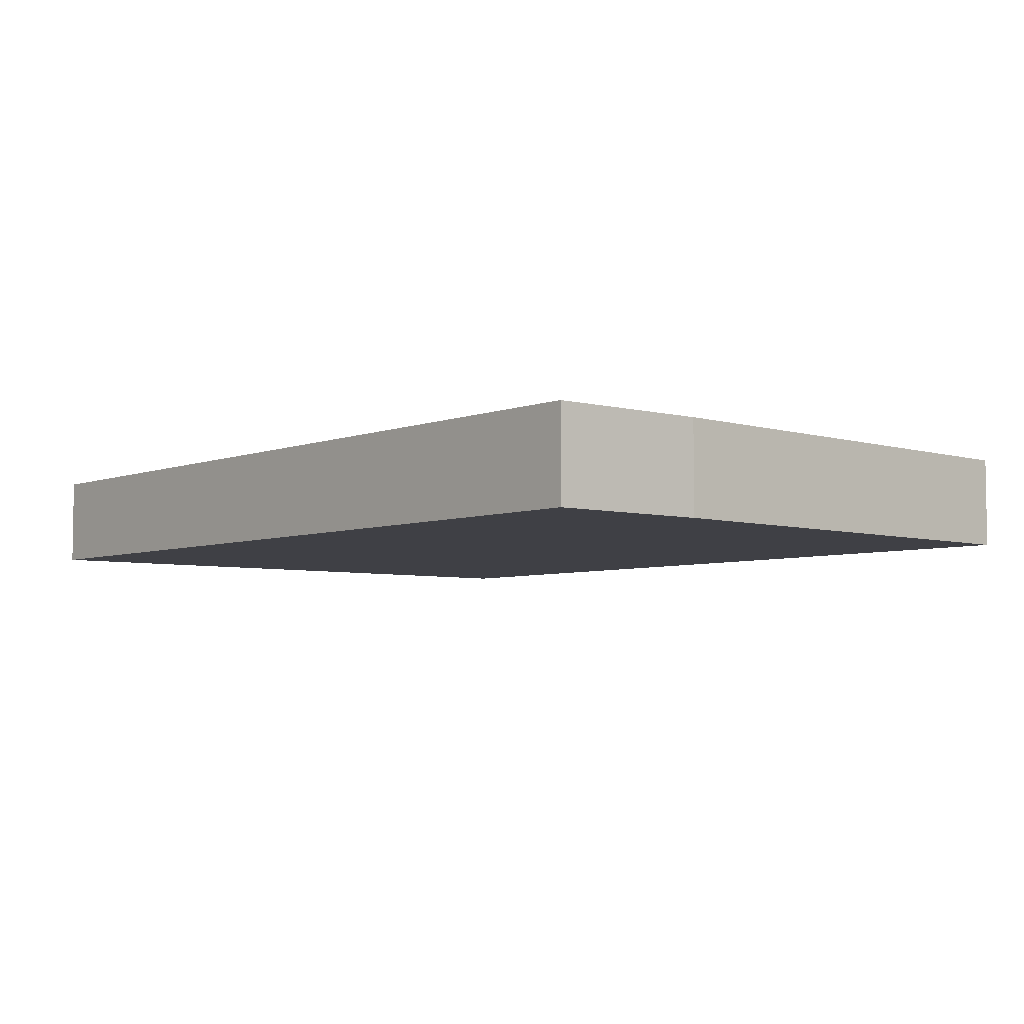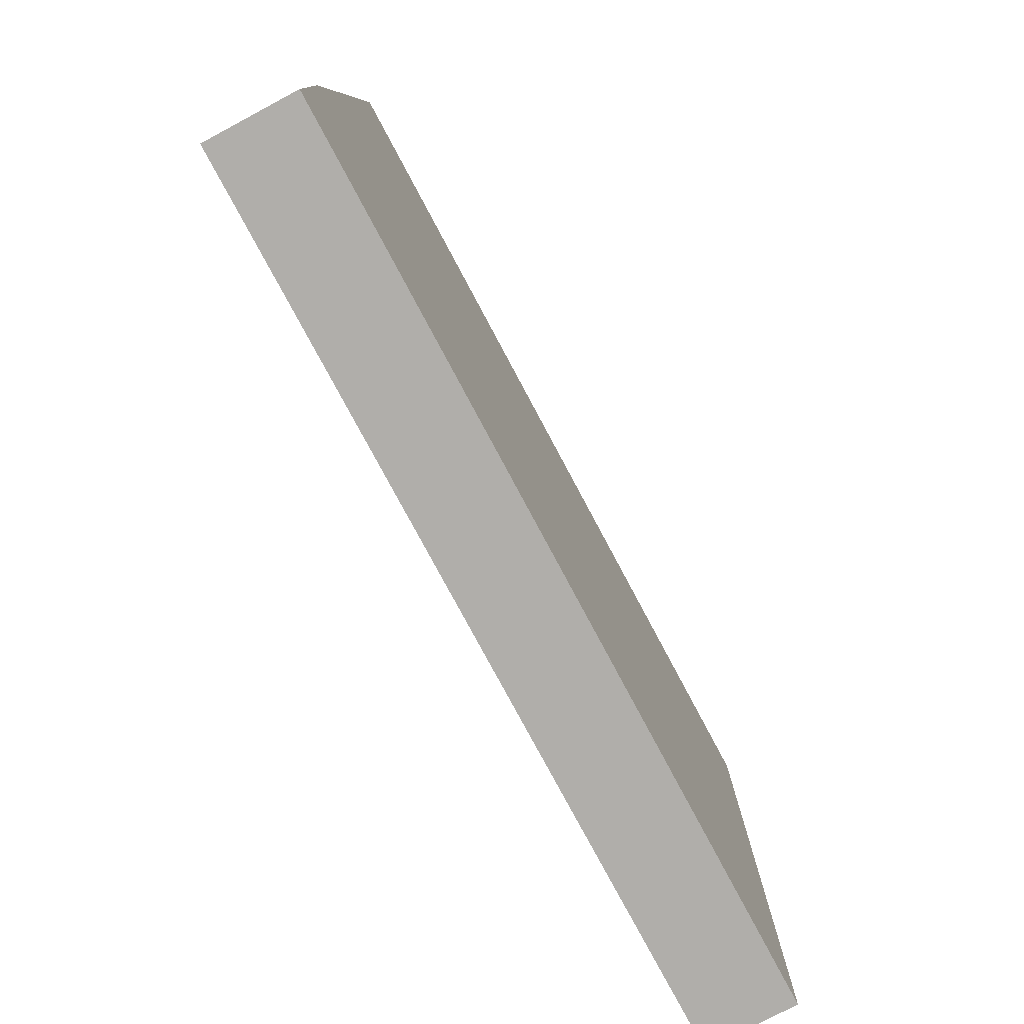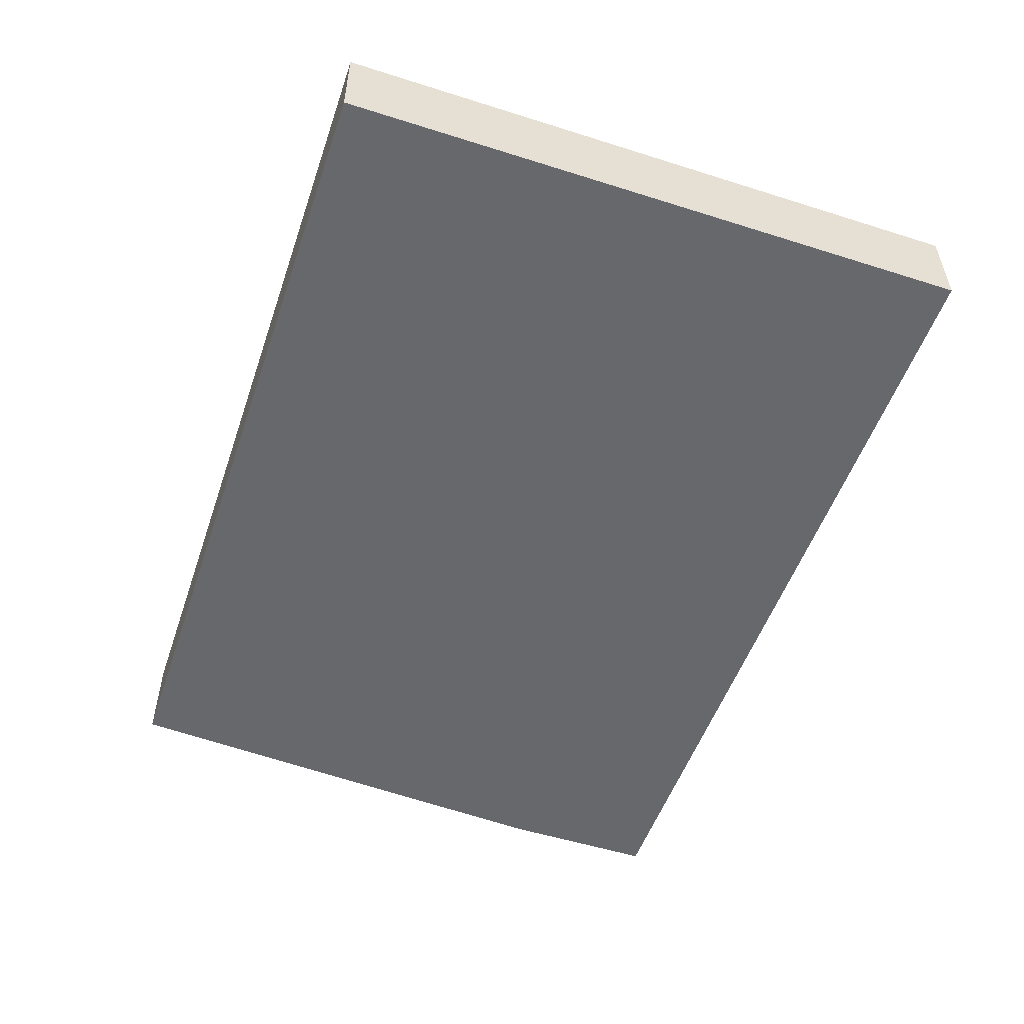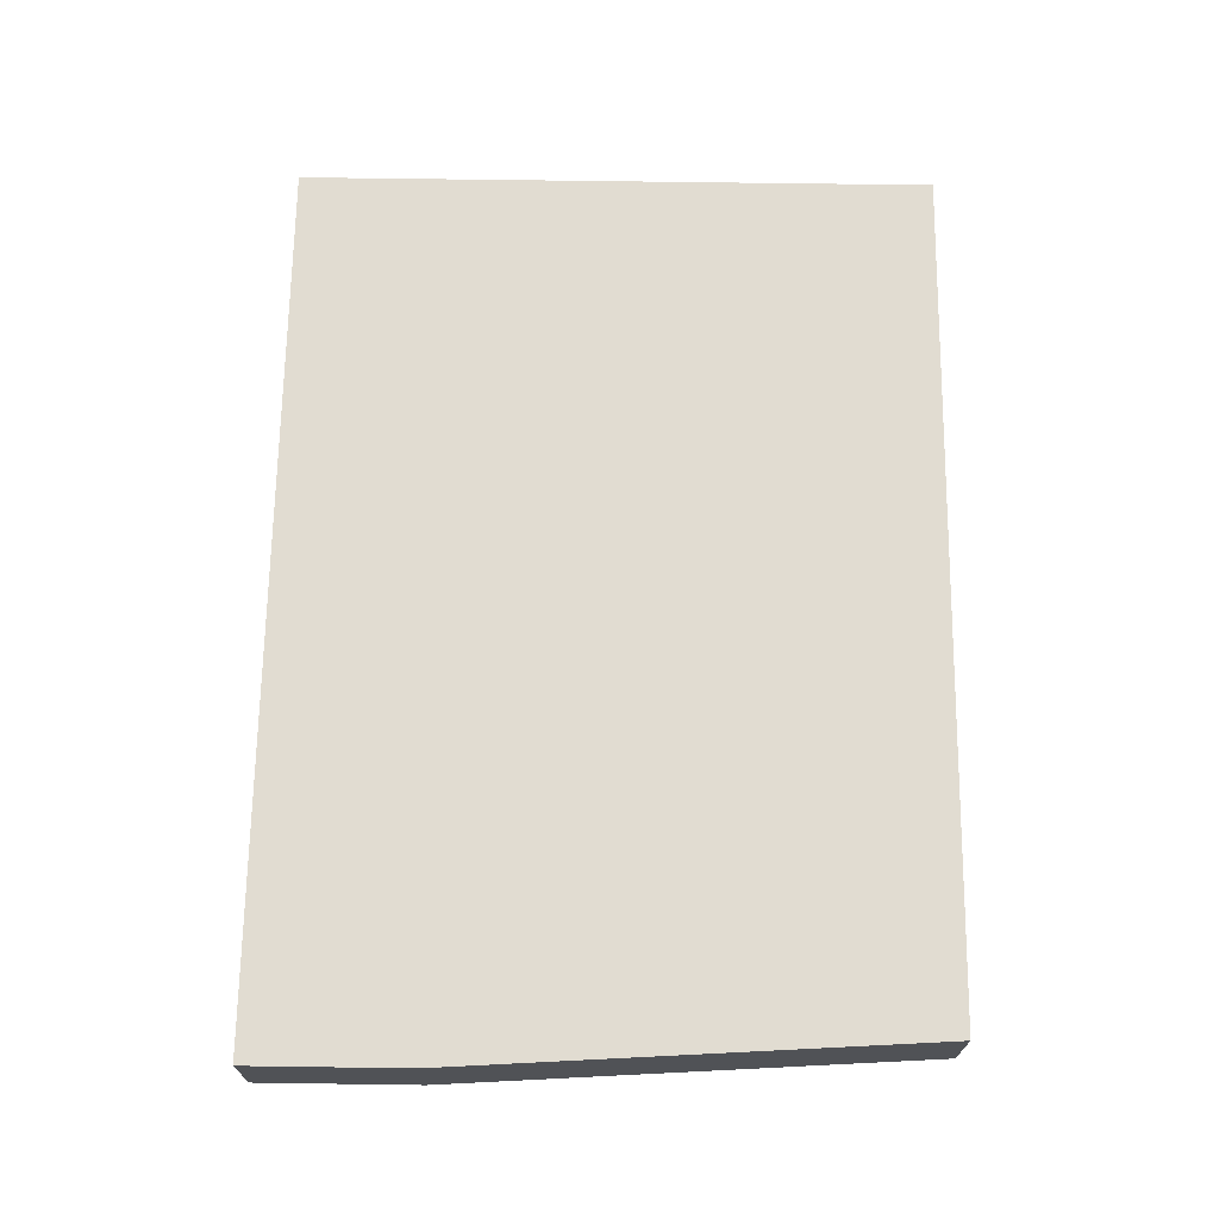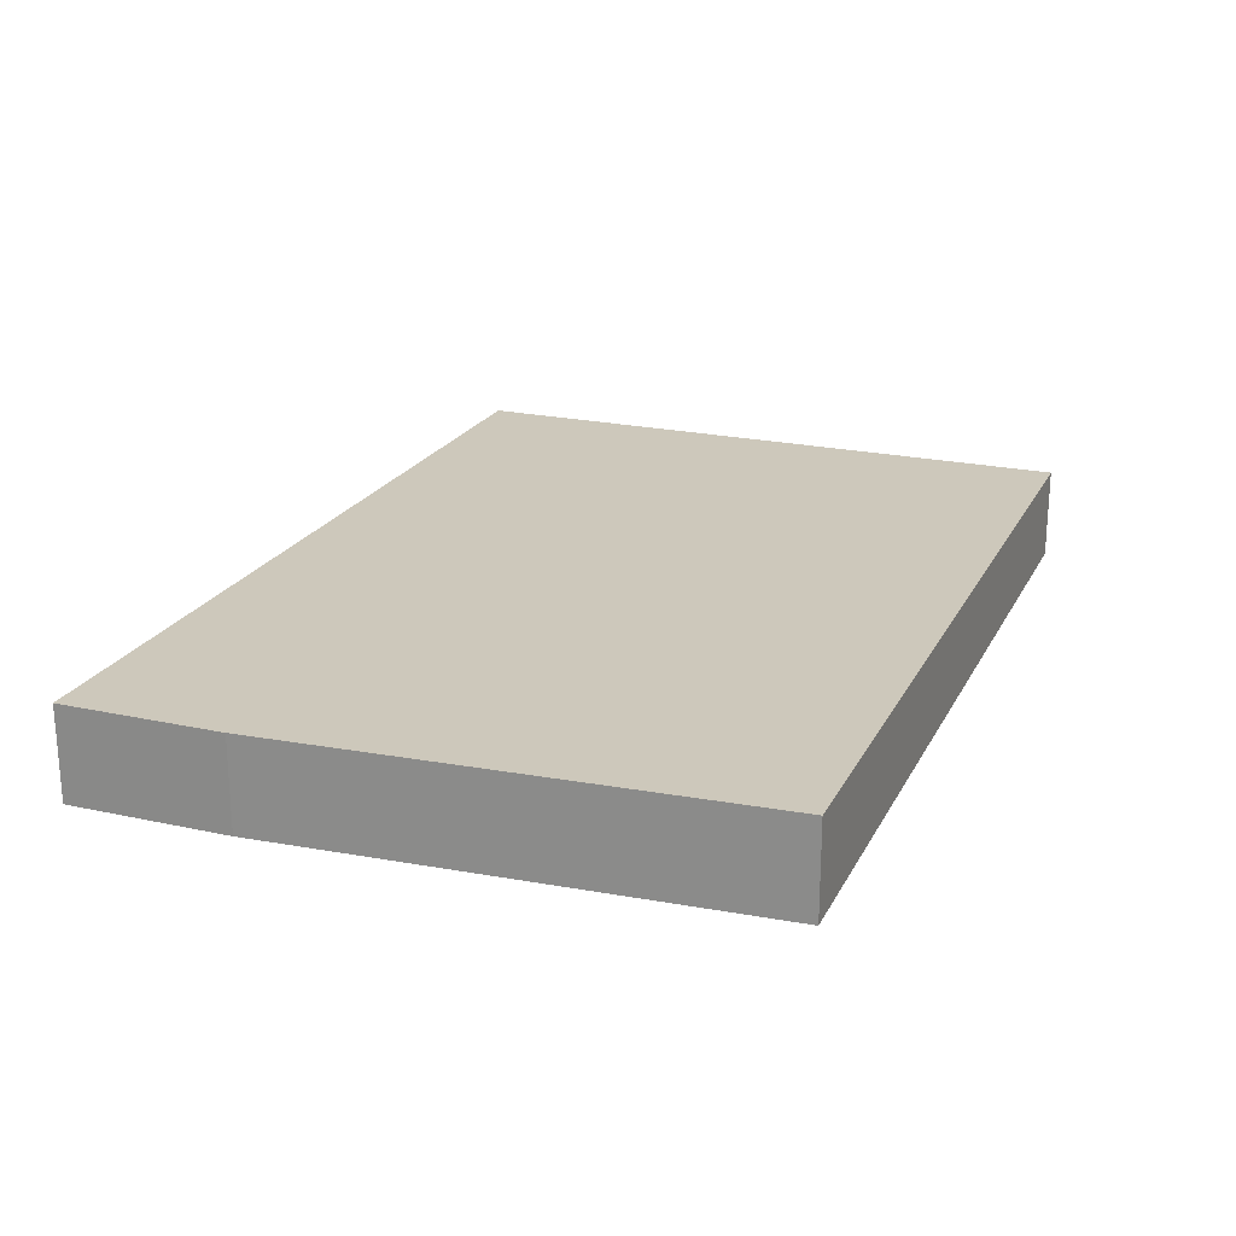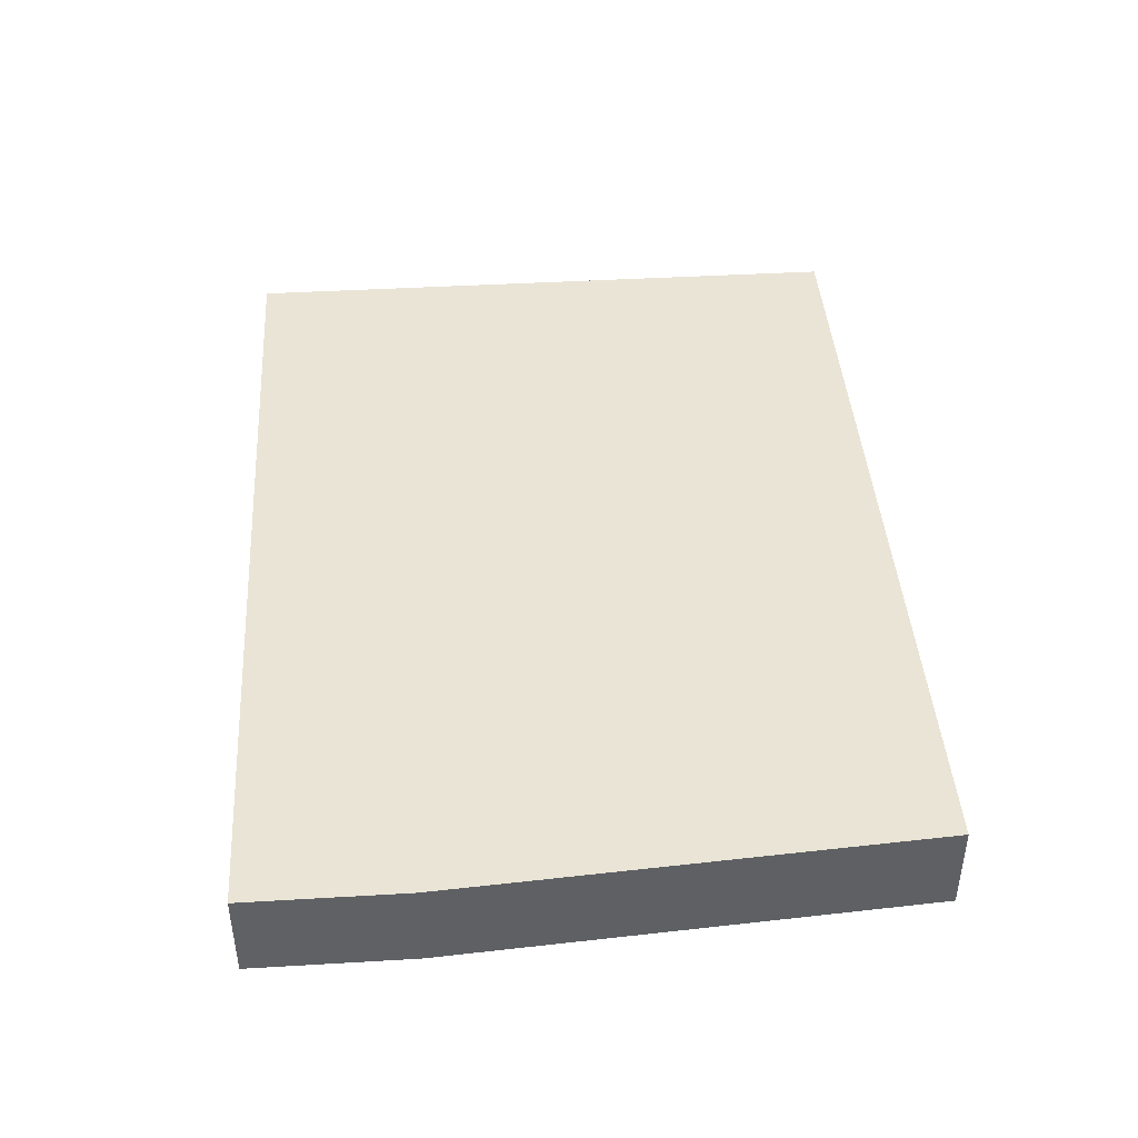
<metadata>
{"format":"obj","ext":"obj","renderer":"f3d","projection":"perspective","resolution":1024,"background":"white","views":[{"elev":-5.2,"azim":-130.0,"up":"+Y"},{"elev":-77.8,"azim":-61.9,"up":"+Z"},{"elev":-52.5,"azim":71.2,"up":"+Y"},{"elev":69.0,"azim":-89.2,"up":"+Y"},{"elev":21.8,"azim":-68.9,"up":"+Y"},{"elev":42.6,"azim":-94.0,"up":"+Y"}]}
</metadata>
<code>
v 3.736 0.4952 -5.835
v 3.736 0.4952 -5.826
v 3.736 0.5002 -5.835
v 3.785 0.4952 -5.835
v 3.736 0.5002 -5.826
v 3.738 0.4952 -5.8
v 3.785 0.5002 -5.835
v 3.785 0.4952 -5.821
v 3.738 0.5002 -5.8
v 3.785 0.4952 -5.8
v 3.785 0.5002 -5.821
v 3.785 0.5002 -5.8
f 1 2 5
f 1 5 3
f 1 3 7
f 1 7 4
f 1 4 8
f 1 8 10
f 1 10 6
f 1 6 2
f 2 6 9
f 2 9 5
f 3 5 9
f 3 9 12
f 3 12 11
f 3 11 7
f 4 7 11
f 4 11 8
f 6 10 12
f 6 12 9
f 8 11 12
f 8 12 10

</code>
